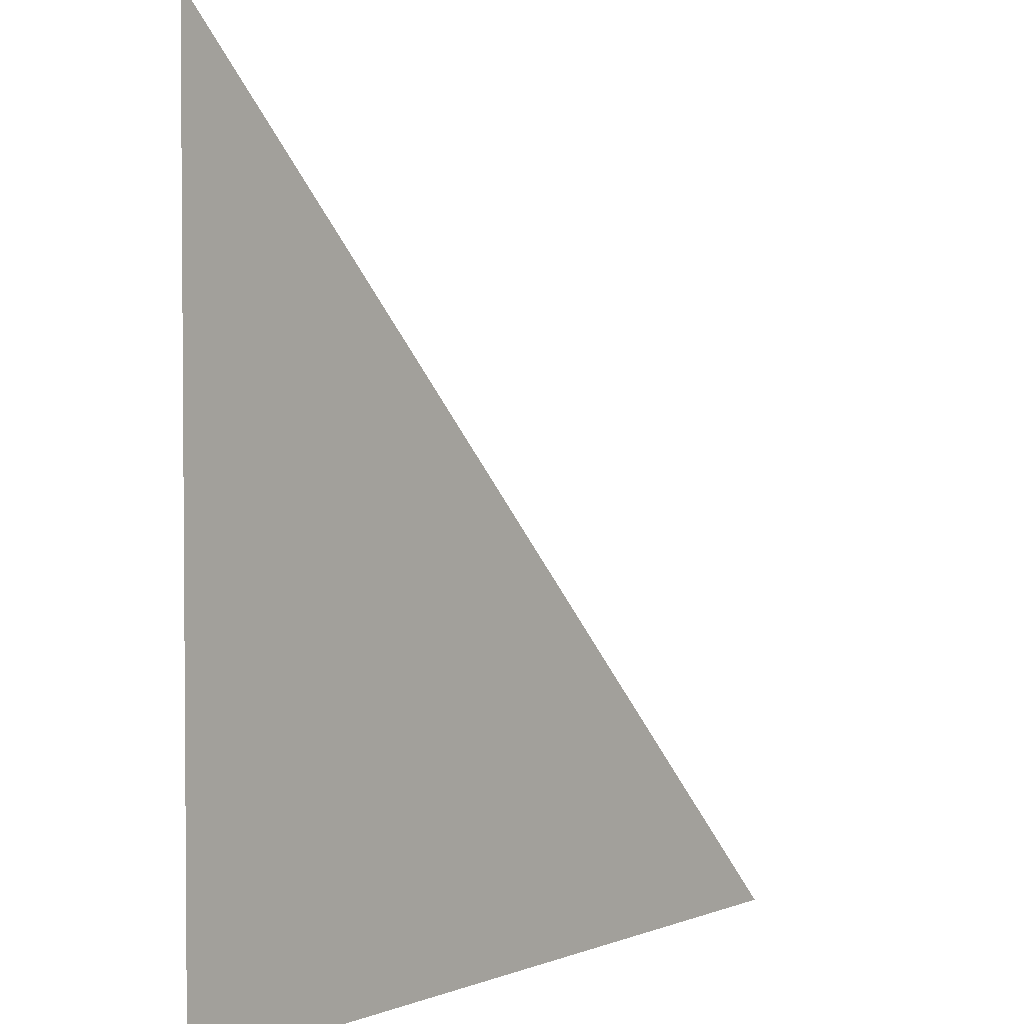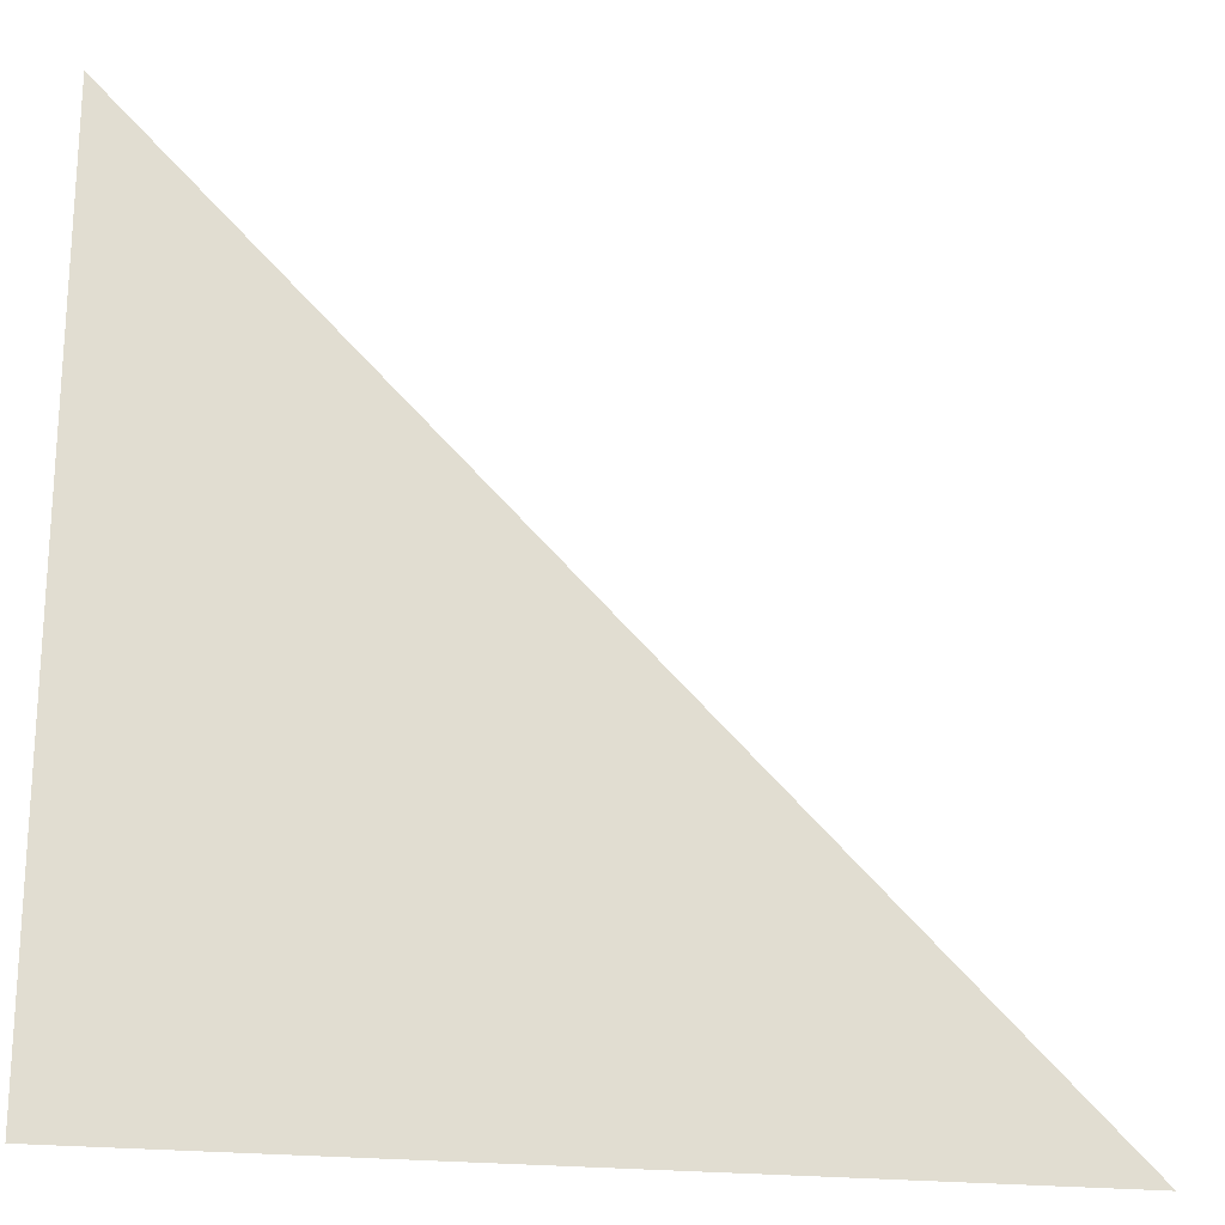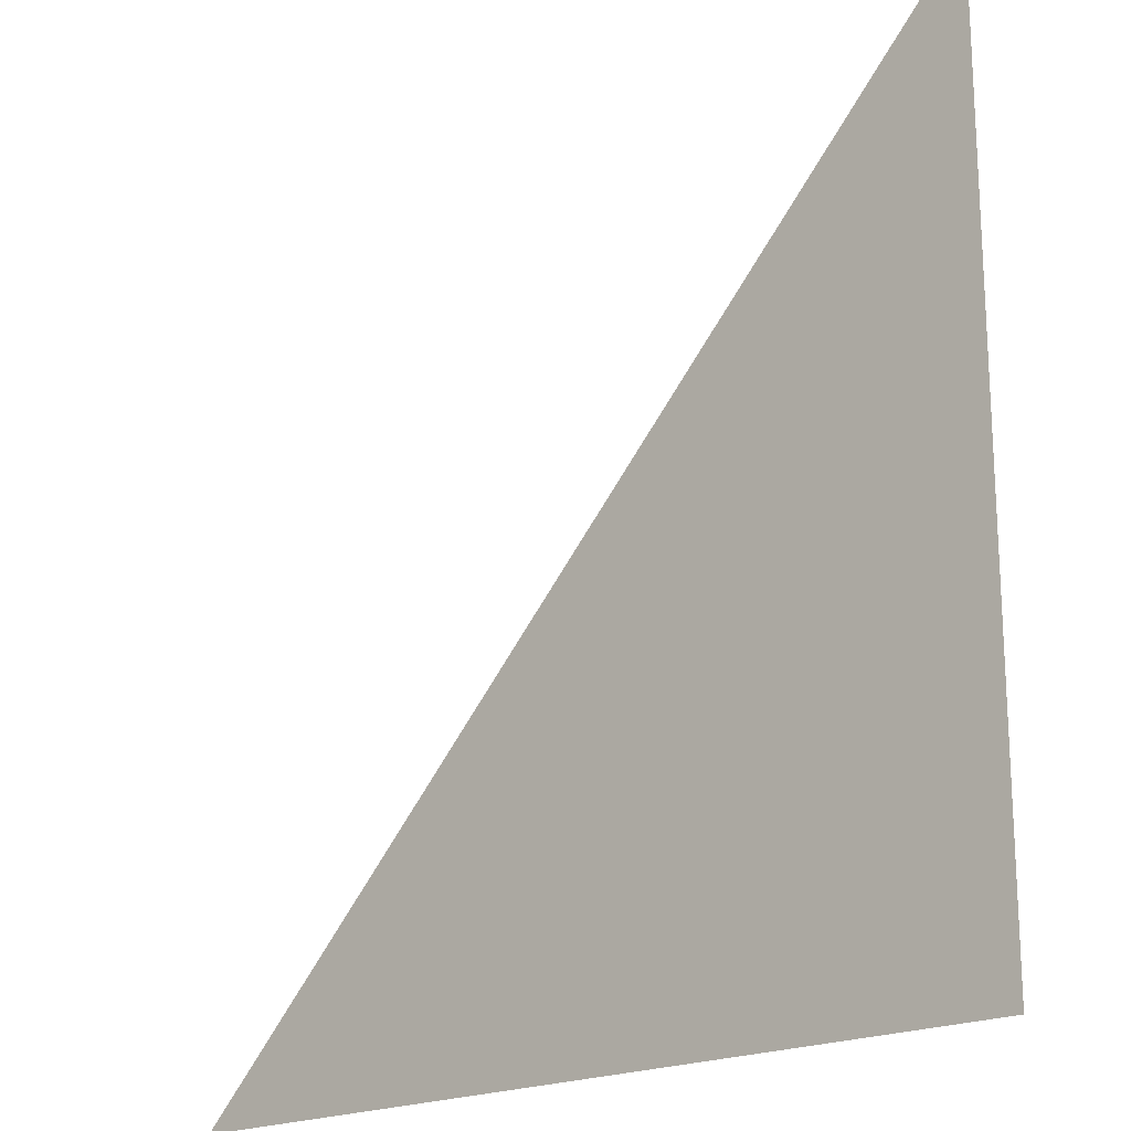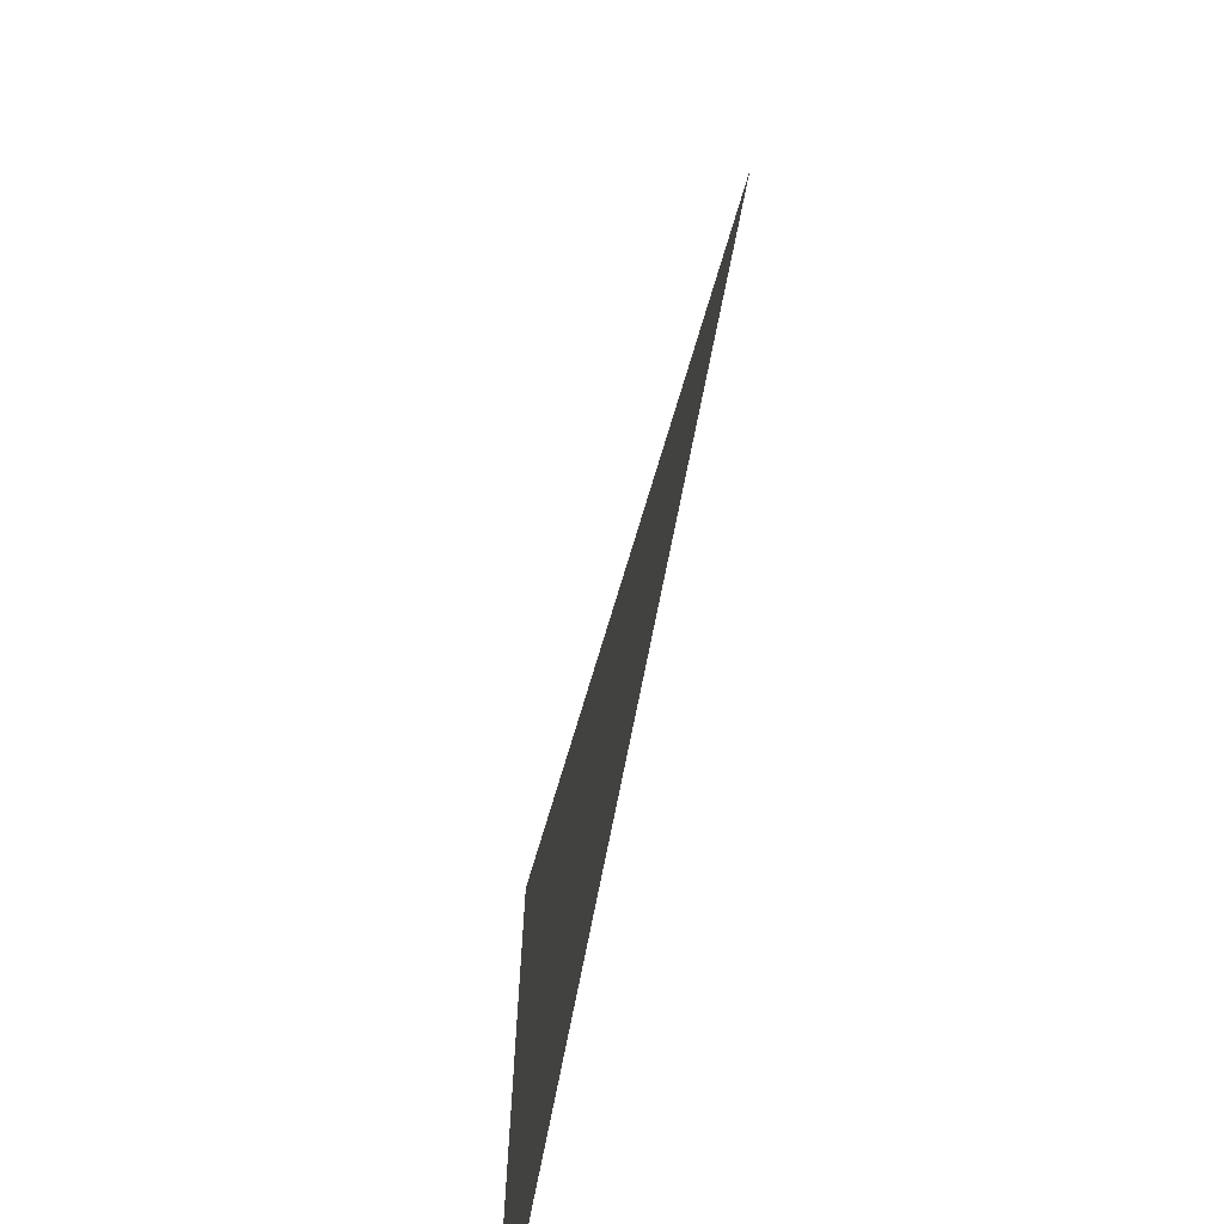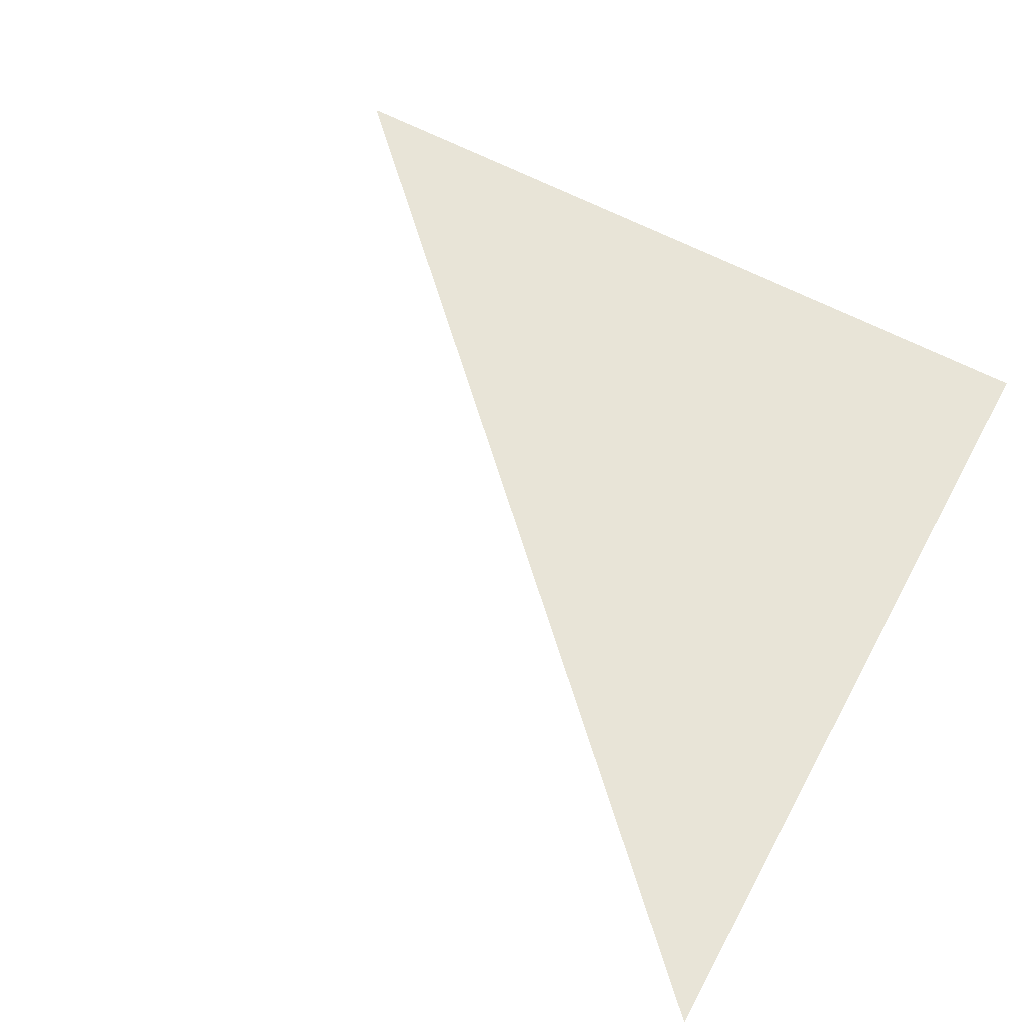
<metadata>
{"format":"obj","ext":"obj","renderer":"f3d","projection":"perspective","resolution":1024,"background":"white","views":[{"elev":2.7,"azim":-53.0,"up":"+Z"},{"elev":-21.5,"azim":-11.7,"up":"+Z"},{"elev":-19.4,"azim":-137.1,"up":"+Z"},{"elev":-71.4,"azim":79.0,"up":"+Z"},{"elev":61.4,"azim":118.5,"up":"+Y"}]}
</metadata>
<code>
o Plane
v -5 -0 -5
v -5 0 5
v 5 -0 -5
f 1 2 3

</code>
